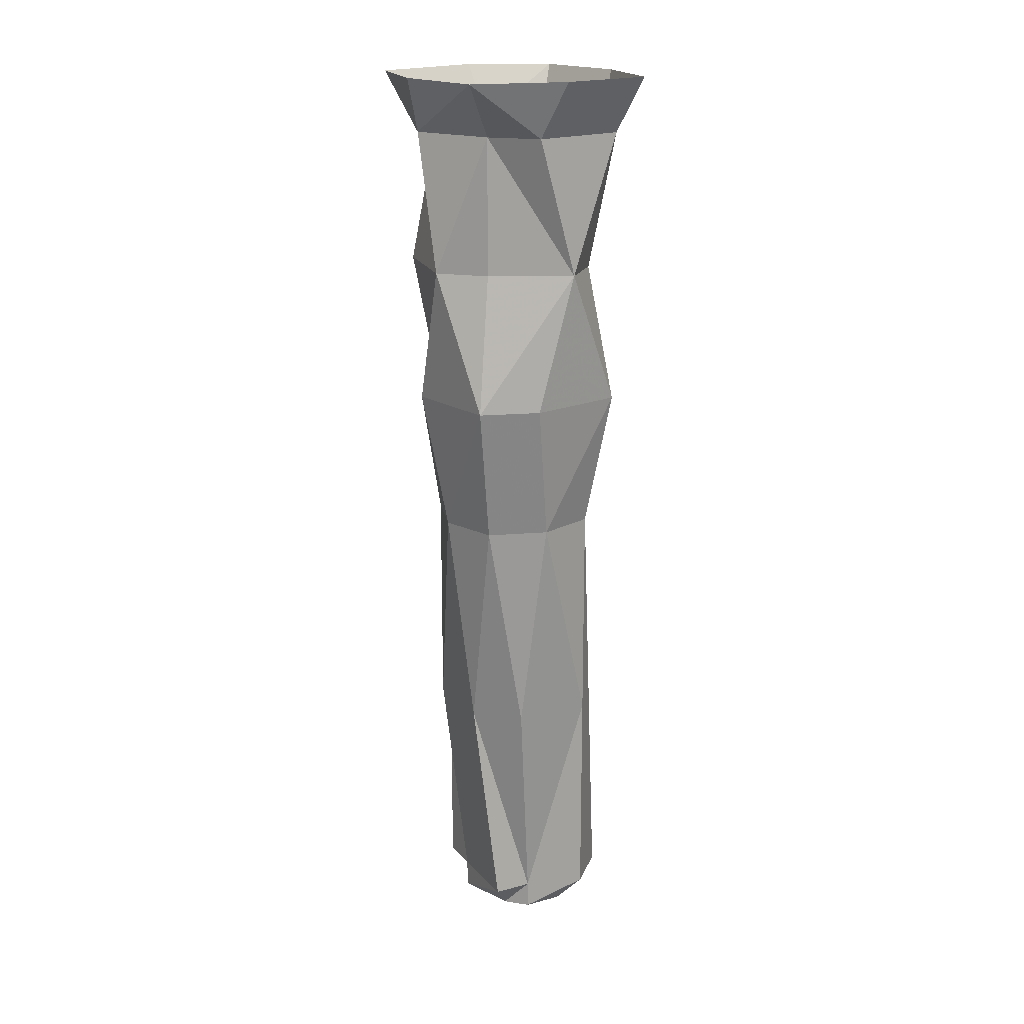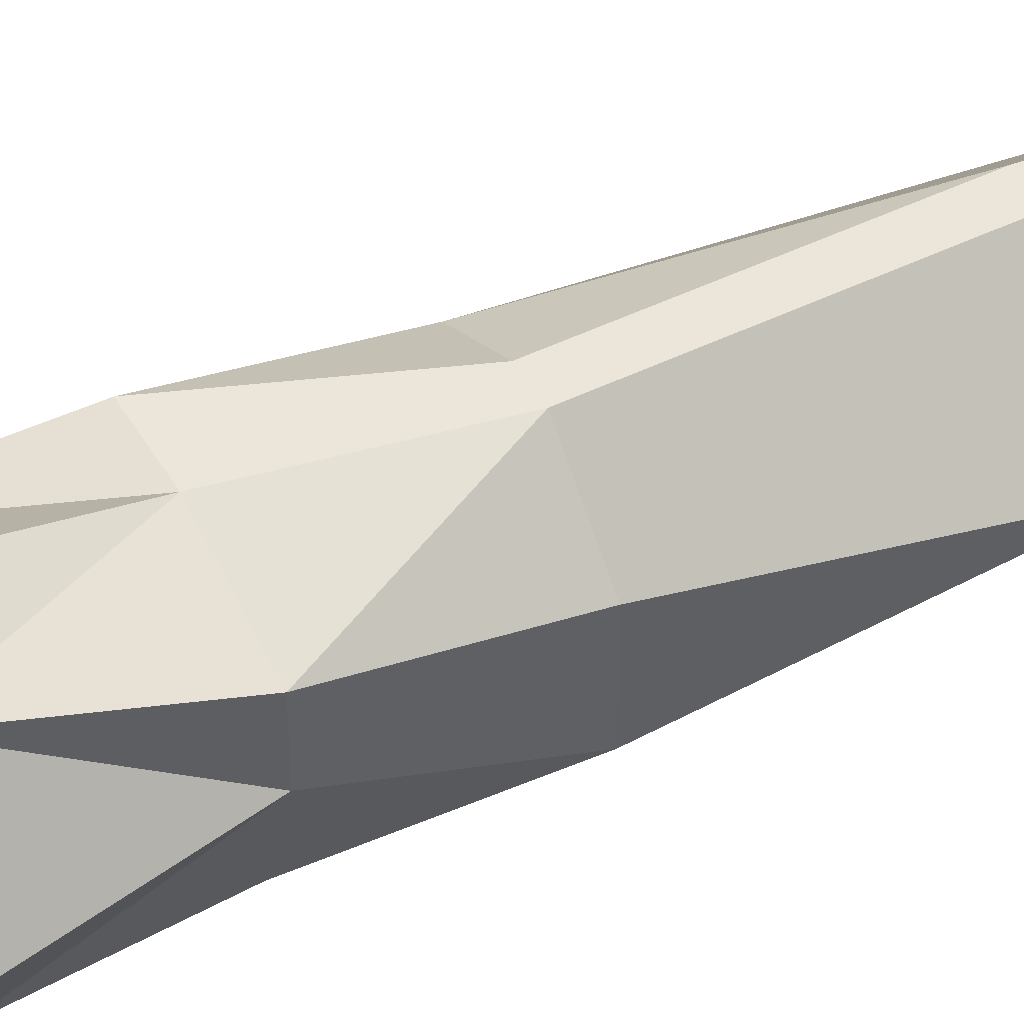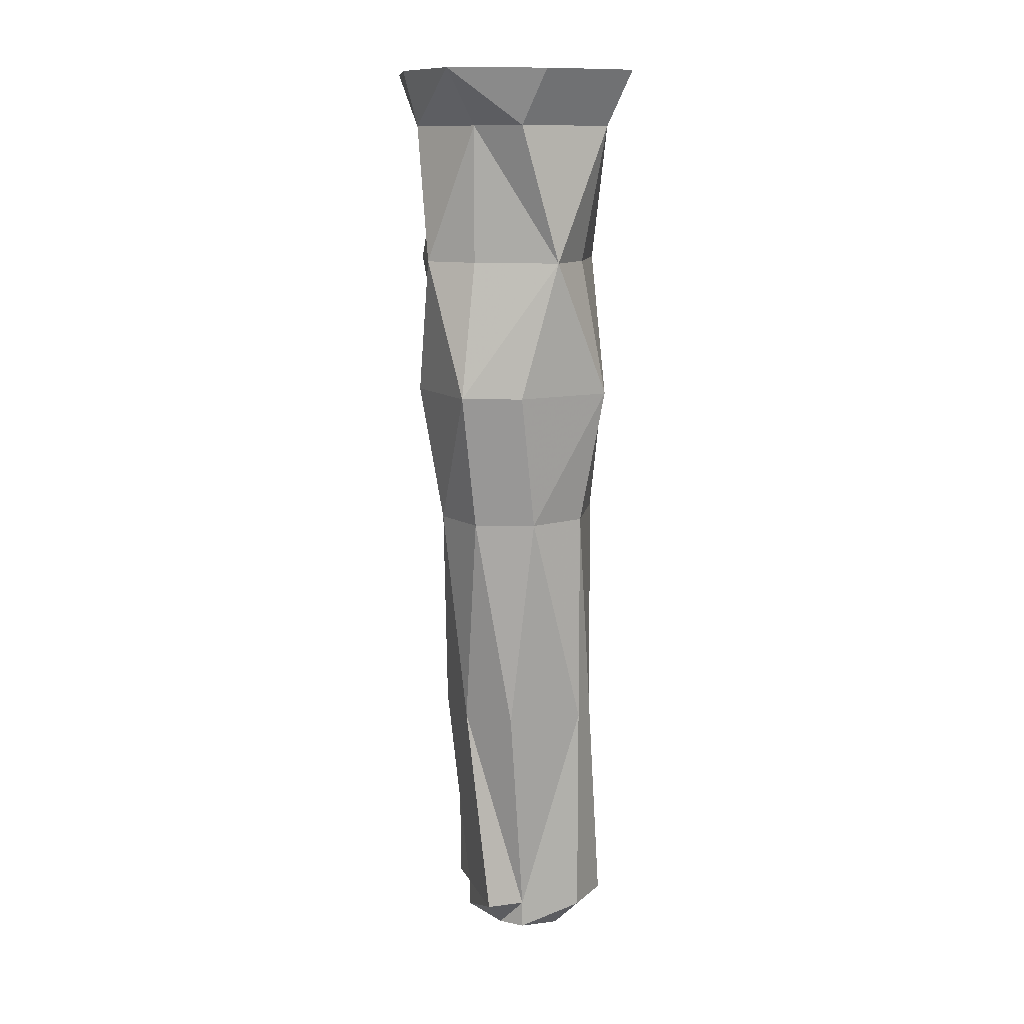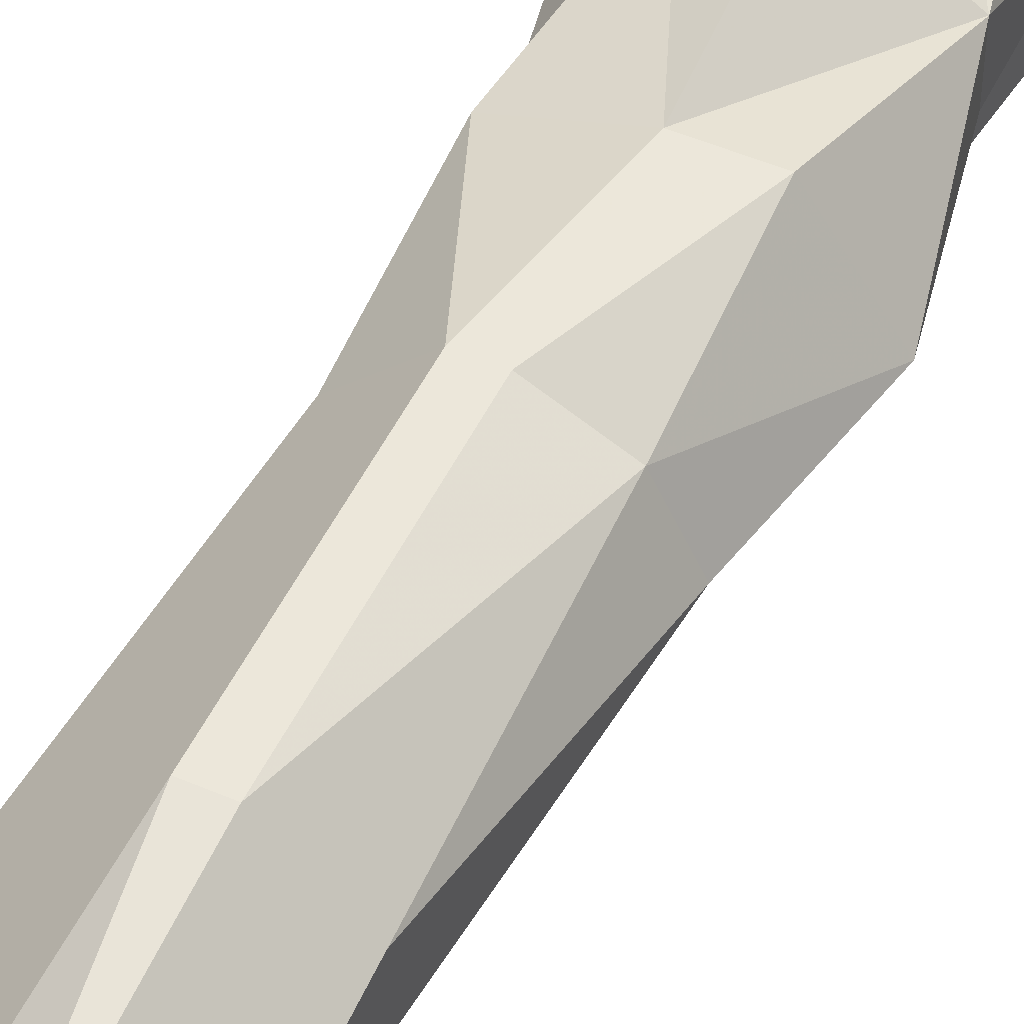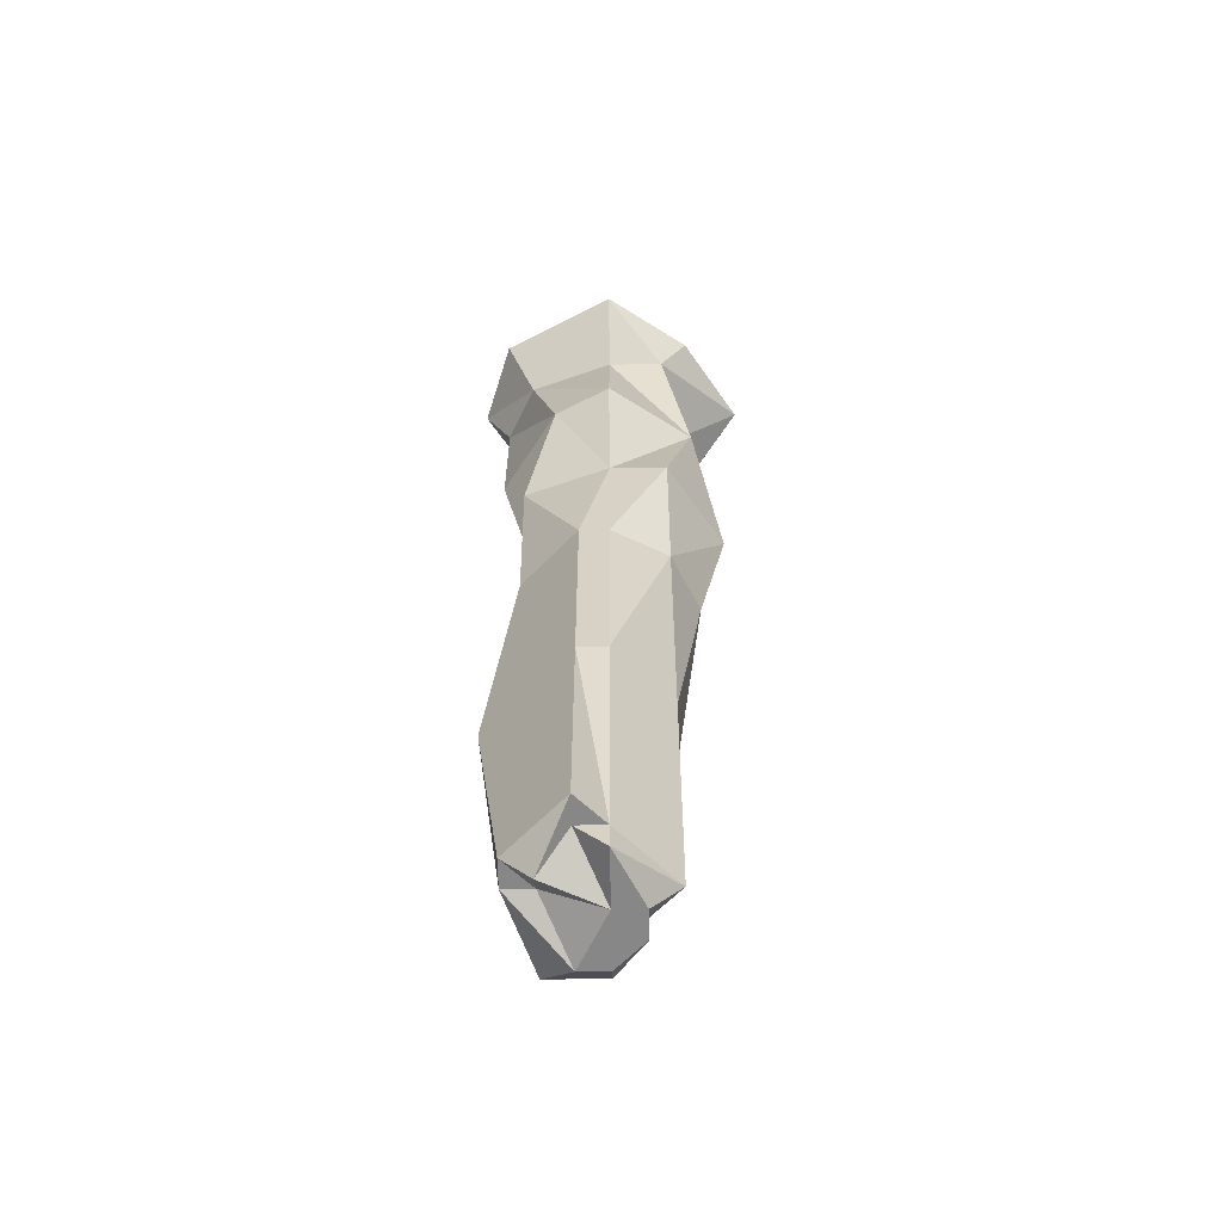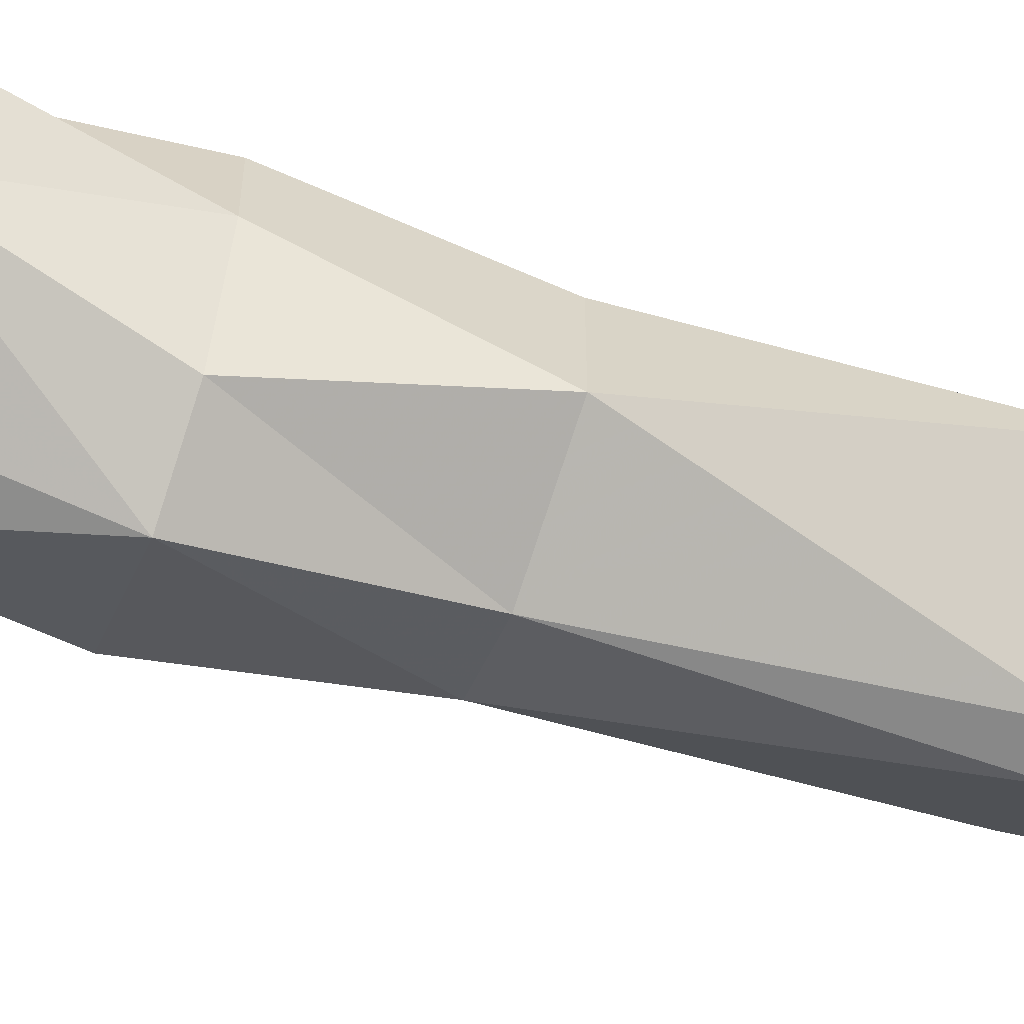
<metadata>
{"format":"obj","ext":"obj","renderer":"f3d","projection":"perspective","resolution":1024,"background":"white","views":[{"elev":18.2,"azim":107.1,"up":"+Y"},{"elev":47.2,"azim":-118.9,"up":"+Z"},{"elev":11.4,"azim":117.7,"up":"+Y"},{"elev":50.3,"azim":25.2,"up":"+Z"},{"elev":-62.5,"azim":1.0,"up":"+Y"},{"elev":-62.8,"azim":-109.6,"up":"+Z"}]}
</metadata>
<code>
v 0.007812 -0.2656 -0.007812
v 0 -0.2656 0
v 0 -0.2656 -0.01562
v 0 -0.2578 -0.02344
v 0.007812 -0.2578 -0.007812
v 0.007812 -0.2656 0
v 0 -0.2656 0.01562
v -0.007812 -0.2578 0.01562
v -0.01562 -0.2656 0.007812
v -0.01562 -0.2578 0
v -0.007812 -0.2656 -0.01562
v -0.01562 -0.2578 -0.02344
v 0 -0.1953 -0.02344
v 0.01562 -0.1953 -0.007812
v 0.01562 -0.1953 0.007812
v 0.01562 -0.2578 0
v 0 -0.2578 0.01562
v -0.007812 -0.2578 0.02344
v -0.02344 -0.2578 0.007812
v -0.02344 -0.2578 0
v -0.007812 -0.1953 -0.02344
v 0 -0.1328 -0.02344
v 0.01562 -0.1328 -0.01562
v 0.02344 -0.1328 0
v 0.01562 -0.1328 0.01562
v 0 -0.1953 0.02344
v -0.03125 -0.1953 0
v -0.02344 -0.1328 -0.01562
v -0.01562 -0.09375 -0.02344
v 0 -0.09375 -0.03125
v 0.02344 -0.09375 -0.01562
v 0.03125 -0.09375 0
v 0.01562 -0.09375 0.02344
v 0 -0.1328 0.02344
v -0.007812 -0.1953 0.02344
v -0.02344 -0.1953 0.007812
v -0.007812 -0.1328 0.02344
v 0 -0.09375 0.02344
v -0.02344 -0.09375 0.01562
v -0.02344 -0.1328 0.007812
v -0.02344 -0.09375 0
v -0.02344 -0.05469 -0.01562
v 0 -0.05469 -0.02344
v 0.01562 -0.05469 -0.02344
v 0.02344 -0.05469 0
v 0.02344 -0.05469 0.01562
v 0 -0.05469 0.03125
v -0.01562 -0.05469 0.02344
v 0.03906 0 0
v 0.02344 -0.01562 -0.01562
v 0.02344 0 -0.02344
v 0 0 -0.03906
v 0 -0.01562 -0.03125
v -0.01562 -0.01562 -0.02344
v -0.02344 0 -0.02344
v -0.03906 0 0
v -0.03125 -0.01562 0
v -0.02344 -0.01562 0.01562
v -0.03125 0 0.02344
v 0 0 0.03906
v 0 -0.01562 0.02344
v 0.01562 -0.01562 0.02344
v 0.02344 0 0.02344
v 0.02344 -0.01562 0
v -0.03125 -0.05469 0
f 1 2 3
f 1 3 4
f 1 4 5
f 2 6 7
f 2 8 9
f 2 10 11
f 4 13 5
f 5 13 14
f 6 16 7
f 7 16 17
f 8 18 9
f 9 18 19
f 10 20 11
f 11 20 12
f 12 20 21
f 13 23 14
f 14 23 24
f 15 25 26
f 15 26 17
f 15 17 16
f 20 27 21
f 21 27 28
f 21 28 22
f 22 28 29
f 22 29 30
f 23 31 24
f 24 31 32
f 25 33 34
f 25 34 26
f 18 35 36
f 18 36 19
f 37 36 35
f 37 39 40
f 37 40 36
f 29 42 30
f 30 42 43
f 31 44 32
f 32 44 45
f 33 46 38
f 33 38 34
f 46 47 38
f 39 48 41
f 39 41 40
f 49 50 51
f 52 53 54
f 52 54 55
f 56 57 58
f 56 58 59
f 60 61 62
f 60 62 63
f 49 64 50
f 50 64 44
f 53 43 42
f 53 42 54
f 57 65 48
f 57 48 58
f 61 47 46
f 61 46 62
f 64 45 44
f 41 48 65
f 1 5 6
f 1 6 2
f 2 7 8
f 2 9 10
f 2 11 3
f 3 11 12
f 3 12 4
f 4 12 13
f 5 14 15
f 5 15 16
f 5 16 6
f 7 17 8
f 8 17 18
f 9 19 10
f 10 19 20
f 12 21 13
f 13 21 22
f 13 22 23
f 14 24 15
f 15 24 25
f 22 30 23
f 23 30 31
f 24 32 25
f 25 32 33
f 26 34 35
f 26 35 17
f 17 35 18
f 19 36 27
f 19 27 20
f 37 35 34
f 37 34 38
f 37 38 39
f 36 40 27
f 27 40 28
f 28 40 41
f 28 41 29
f 29 41 42
f 30 43 44
f 30 44 31
f 32 45 46
f 32 46 33
f 38 47 48
f 38 48 39
f 51 50 52
f 52 50 53
f 55 54 56
f 56 54 57
f 59 58 60
f 60 58 61
f 63 62 49
f 49 62 64
f 50 44 53
f 53 44 43
f 54 42 57
f 57 42 65
f 58 48 47
f 58 47 61
f 62 46 64
f 64 46 45
f 41 65 42

</code>
